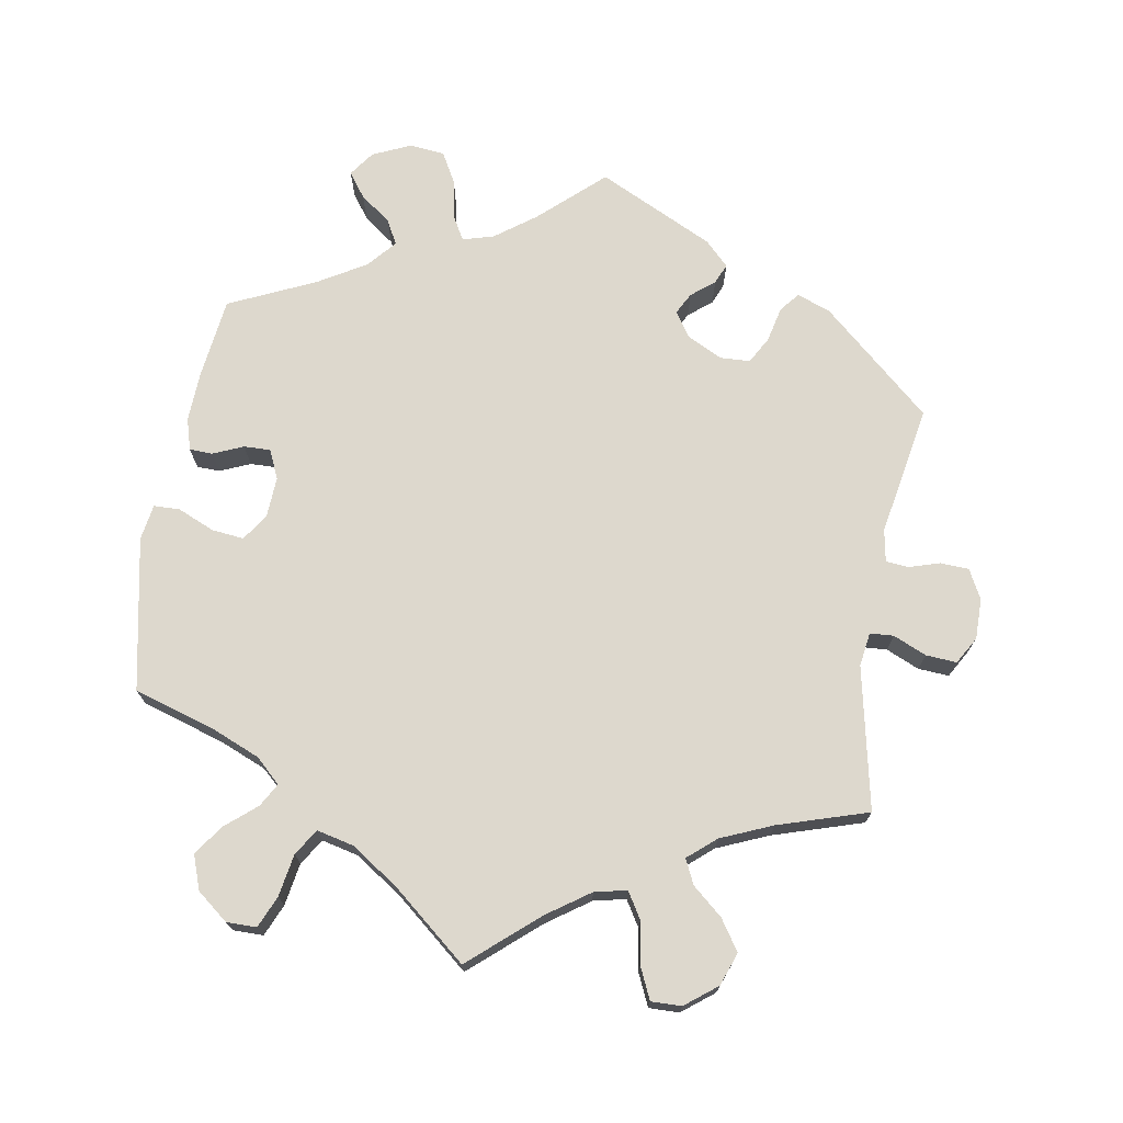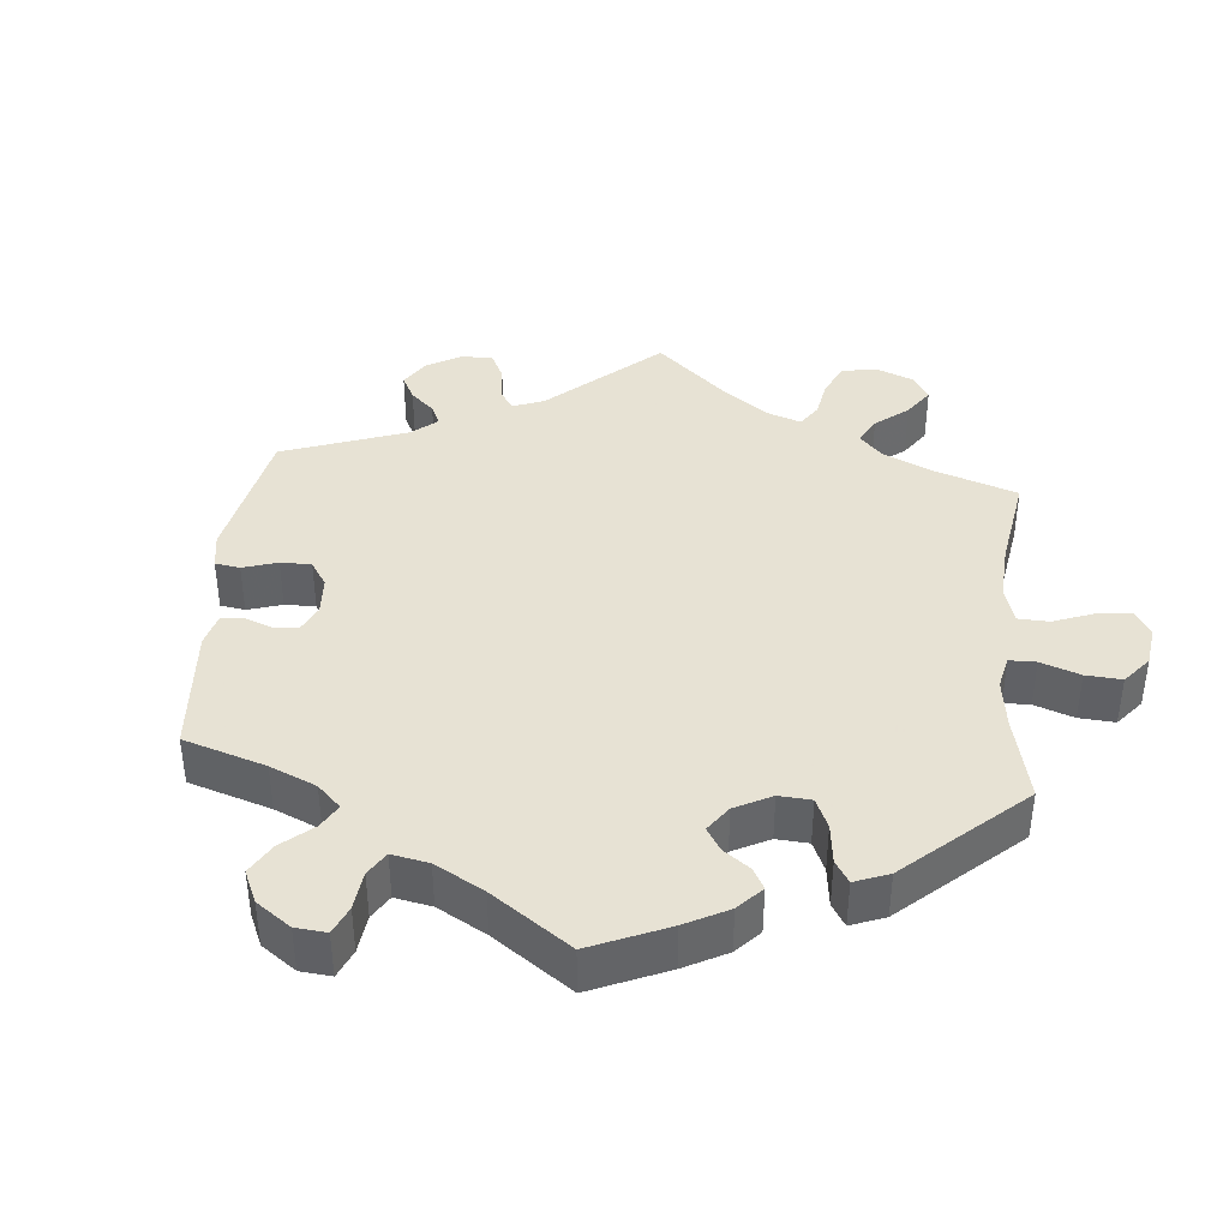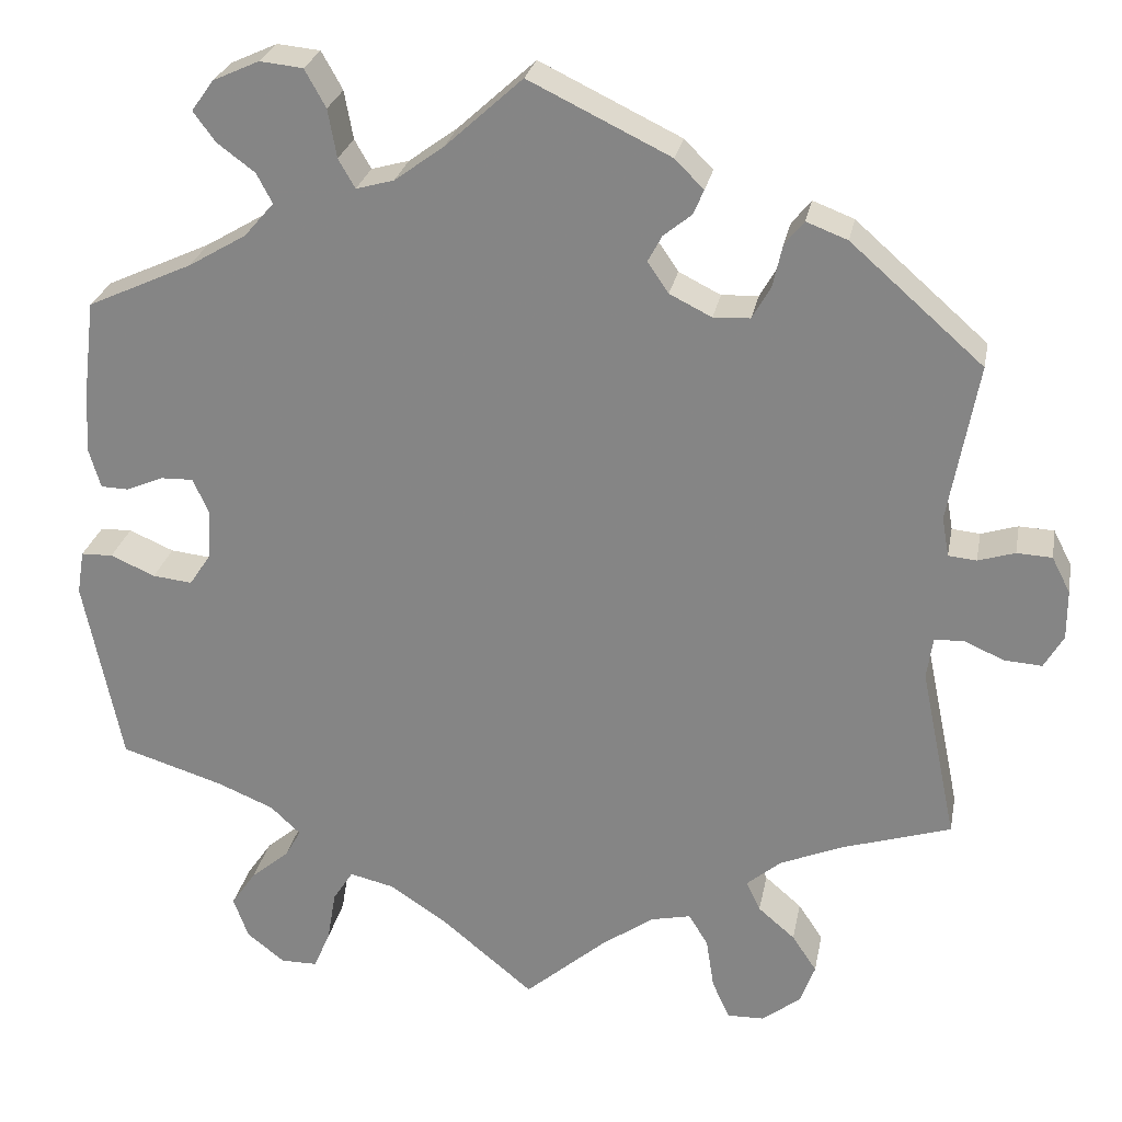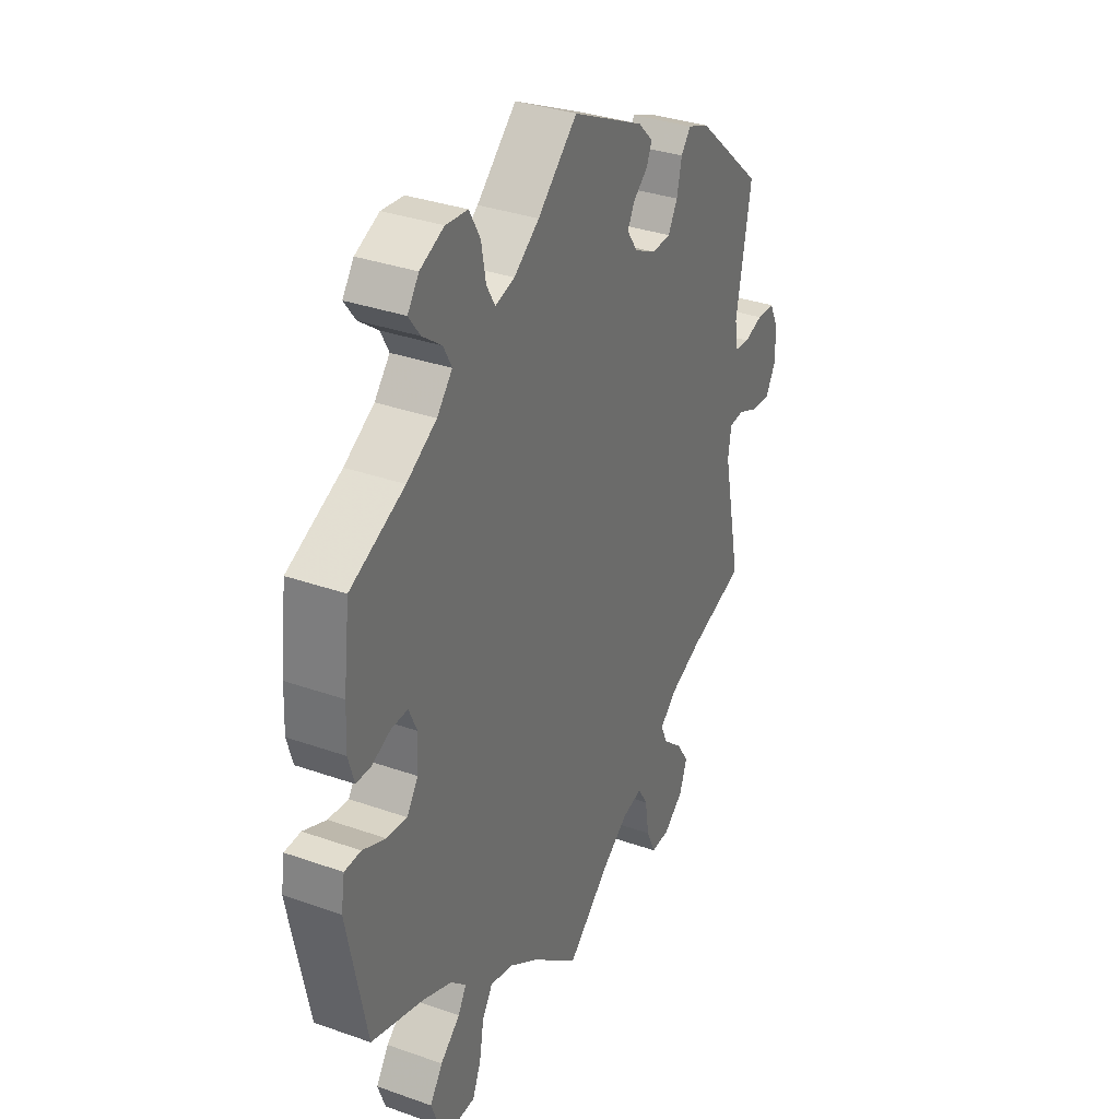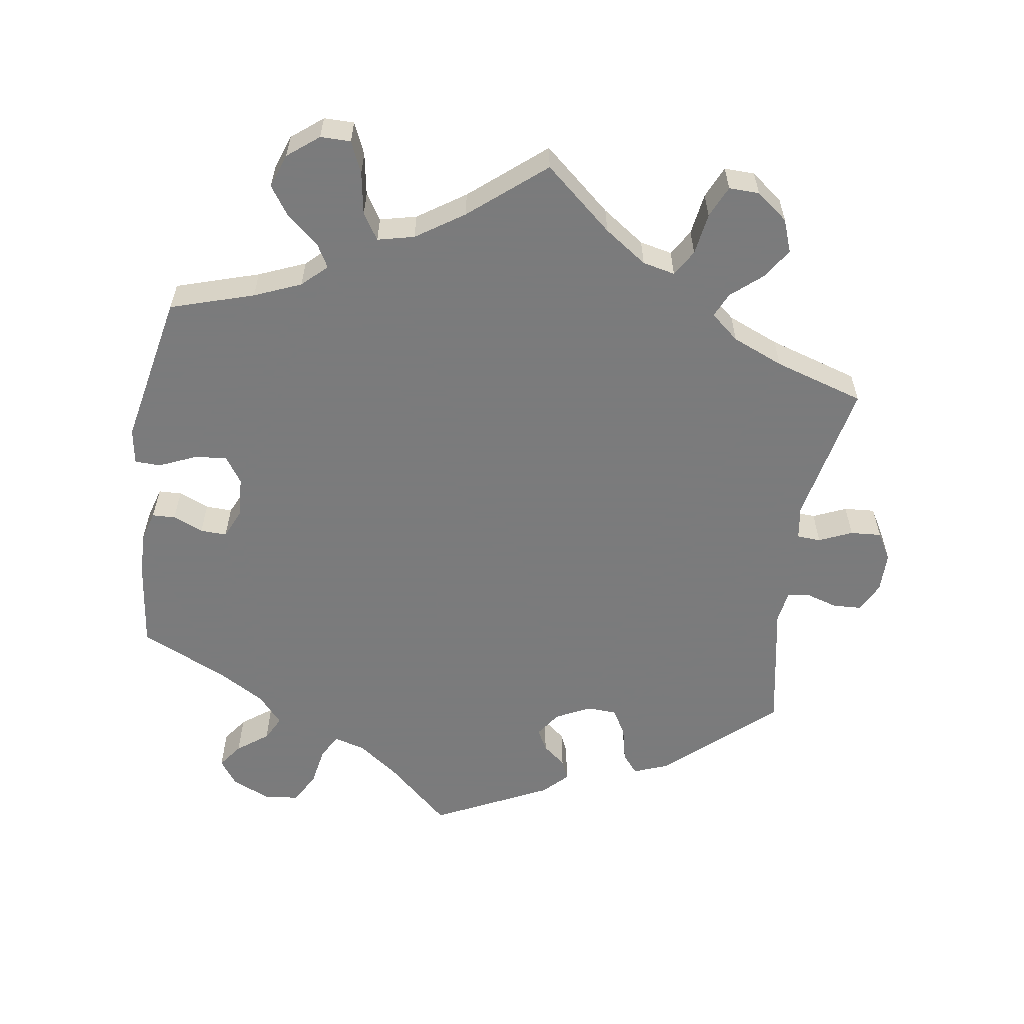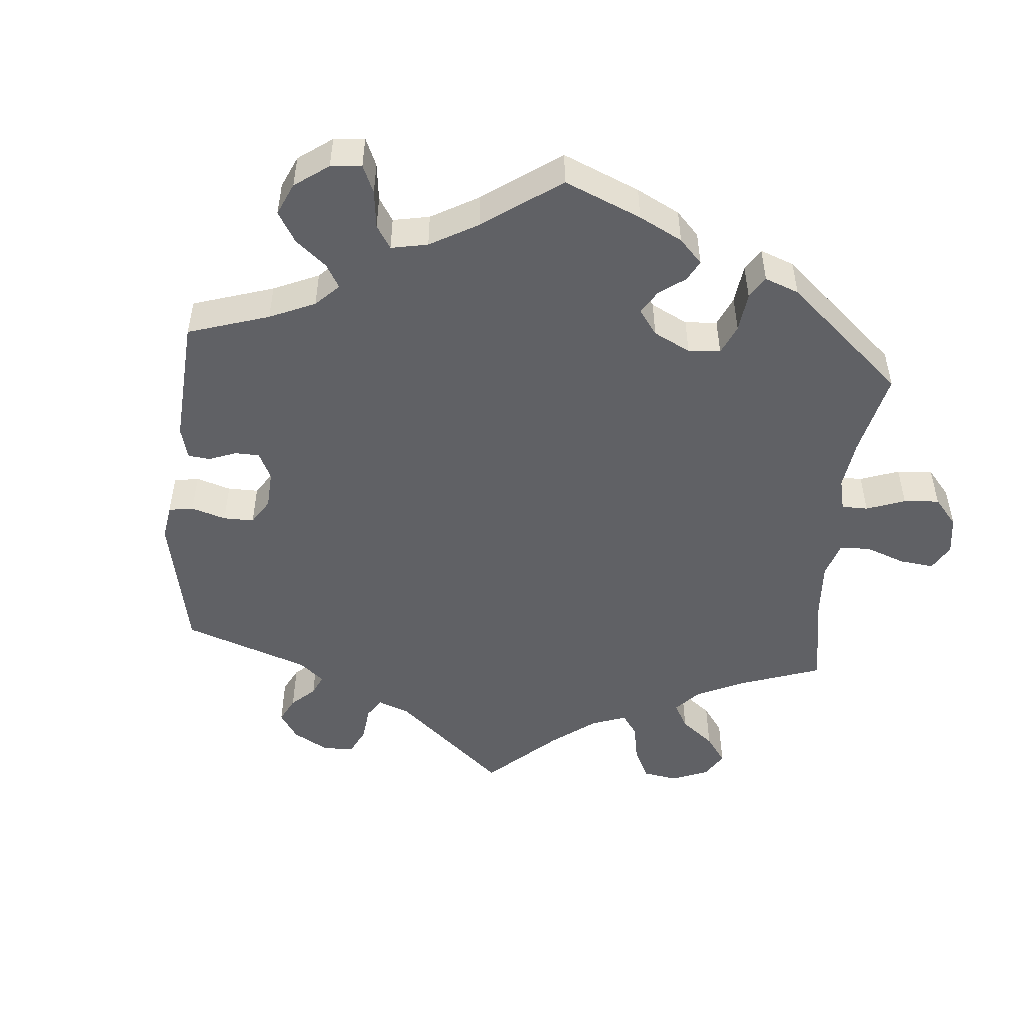
<metadata>
{"format":"obj","ext":"obj","renderer":"f3d","projection":"perspective","resolution":1024,"background":"white","views":[{"elev":72.1,"azim":-170.4,"up":"+Y"},{"elev":39.7,"azim":65.3,"up":"+Y"},{"elev":26.1,"azim":-169.3,"up":"+Z"},{"elev":33.6,"azim":115.8,"up":"+Z"},{"elev":-58.4,"azim":171.5,"up":"+Y"},{"elev":-49.6,"azim":54.8,"up":"+Y"}]}
</metadata>
<code>
v 0.384 0.07 -0.325
v 0.319 0.07 -0.352
v 0.285 0.07 -0.384
v 0.303 0.07 -0.416
v 0.347 0.07 -0.453
v 0.375 0.07 -0.494
v 0.358 0.07 -0.541
v 0.315 0.07 -0.575
v 0.273 0.07 -0.575
v 0.254 0.07 -0.531
v 0.244 0.07 -0.472
v 0.221 0.07 -0.436
v 0.17 0.07 -0.448
v 0.104 0.07 -0.492
v 0 0.07 -0.578
v -0.094 0.07 -0.497
v -0.153 0.07 -0.456
v -0.198 0.07 -0.446
v -0.22 0.07 -0.482
v -0.229 0.07 -0.54
v -0.249 0.07 -0.584
v -0.291 0.07 -0.583
v -0.335 0.07 -0.549
v -0.352 0.07 -0.503
v -0.324 0.07 -0.461
v -0.282 0.07 -0.425
v -0.266 0.07 -0.391
v -0.305 0.07 -0.358
v -0.376 0.07 -0.328
v -0.501 0.07 -0.289
v -0.46 0.07 -0.091
v -0.467 0.07 -0.044
v -0.5 0.07 -0.042
v -0.546 0.07 -0.062
v -0.589 0.07 -0.065
v -0.611 0.07 -0.027
v -0.611 0.07 0.029
v -0.59 0.07 0.07
v -0.55 0.07 0.072
v -0.508 0.07 0.059
v -0.476 0.07 0.062
v -0.468 0.07 0.107
v -0.501 0.07 0.288
v -0.35 0.07 0.421
v -0.303 0.07 0.439
v -0.281 0.07 0.412
v -0.27 0.07 0.363
v -0.249 0.07 0.326
v -0.207 0.07 0.324
v -0.159 0.07 0.348
v -0.135 0.07 0.383
v -0.151 0.07 0.413
v -0.183 0.07 0.439
v -0.195 0.07 0.467
v -0.162 0.07 0.5
v -0.001 0.07 0.578
v 0.087 0.07 0.498
v 0.143 0.07 0.457
v 0.186 0.07 0.445
v 0.205 0.07 0.478
v 0.215 0.07 0.533
v 0.239 0.07 0.576
v 0.288 0.07 0.581
v 0.341 0.07 0.557
v 0.366 0.07 0.522
v 0.341 0.07 0.488
v 0.298 0.07 0.456
v 0.28 0.07 0.422
v 0.314 0.07 0.383
v 0.38 0.07 0.344
v 0.5 0.07 0.289
v 0.514 0.07 0.174
v 0.517 0.07 0.107
v 0.504 0.07 0.063
v 0.472 0.07 0.062
v 0.43 0.07 0.08
v 0.393 0.07 0.081
v 0.375 0.07 0.041
v 0.378 0.07 -0.016
v 0.403 0.07 -0.053
v 0.448 0.07 -0.048
v 0.499 0.07 -0.026
v 0.535 0.07 -0.027
v 0.543 0.07 -0.077
v 0.5 0.07 -0.289
v 0.384 0 -0.325
v 0.319 0 -0.352
v 0.285 0 -0.384
v 0.303 0 -0.416
v 0.347 0 -0.453
v 0.375 0 -0.494
v 0.358 0 -0.541
v 0.315 0 -0.575
v 0.273 0 -0.575
v 0.254 0 -0.531
v 0.244 0 -0.472
v 0.221 0 -0.436
v 0.17 0 -0.448
v 0.104 0 -0.492
v 0 0 -0.578
v -0.094 0 -0.497
v -0.153 0 -0.456
v -0.198 0 -0.446
v -0.22 0 -0.482
v -0.229 0 -0.54
v -0.249 0 -0.584
v -0.291 0 -0.583
v -0.335 0 -0.549
v -0.352 0 -0.503
v -0.324 0 -0.461
v -0.282 0 -0.425
v -0.266 0 -0.391
v -0.305 0 -0.358
v -0.376 0 -0.328
v -0.501 0 -0.289
v -0.46 0 -0.091
v -0.467 0 -0.044
v -0.5 0 -0.042
v -0.546 0 -0.062
v -0.589 0 -0.065
v -0.611 0 -0.027
v -0.611 0 0.029
v -0.59 0 0.07
v -0.55 0 0.072
v -0.508 0 0.059
v -0.476 0 0.062
v -0.468 0 0.107
v -0.501 0 0.288
v -0.35 0 0.421
v -0.303 0 0.439
v -0.281 0 0.412
v -0.27 0 0.363
v -0.249 0 0.326
v -0.207 0 0.324
v -0.159 0 0.348
v -0.135 0 0.383
v -0.151 0 0.413
v -0.183 0 0.439
v -0.195 0 0.467
v -0.162 0 0.5
v -0.001 0 0.578
v 0.087 0 0.498
v 0.143 0 0.457
v 0.186 0 0.445
v 0.205 0 0.478
v 0.215 0 0.533
v 0.239 0 0.576
v 0.288 0 0.581
v 0.341 0 0.557
v 0.366 0 0.522
v 0.341 0 0.488
v 0.298 0 0.456
v 0.28 0 0.422
v 0.314 0 0.383
v 0.38 0 0.344
v 0.5 0 0.289
v 0.514 0 0.174
v 0.517 0 0.107
v 0.504 0 0.063
v 0.472 0 0.062
v 0.43 0 0.08
v 0.393 0 0.081
v 0.375 0 0.041
v 0.378 0 -0.016
v 0.403 0 -0.053
v 0.448 0 -0.048
v 0.499 0 -0.026
v 0.535 0 -0.027
v 0.543 0 -0.077
v 0.5 0 -0.289
f 84 85 1
f 81 82 83 84
f 80 81 84 1
f 79 80 1 2
f 78 79 2 3
f 73 74 75 76
f 73 76 77
f 70 71 72 73
f 69 70 73 77
f 68 69 77 78
f 64 65 66 67
f 64 67 68
f 63 64 68
f 60 61 62 63
f 59 60 63 68
f 54 55 56 57
f 52 53 54 57
f 51 52 57 58
f 50 51 58 59
f 44 45 46 47
f 42 43 44 47
f 41 42 47 48
f 37 38 39 40
f 37 40 41
f 36 37 41
f 33 34 35 36
f 32 33 36 41
f 31 32 41 48
f 29 30 31 48
f 23 24 25 26
f 23 26 27
f 22 23 27
f 19 20 21 22
f 18 19 22 27
f 17 18 27 28
f 14 15 16
f 13 14 16 17
f 12 13 17 28
f 8 9 10 11
f 8 11 12
f 7 8 12
f 4 5 6 7
f 3 4 7 12
f 49 50 59 68
f 49 68 78 3
f 28 29 48 49
f 3 12 28 49
f 86 170 169
f 169 168 167 166
f 86 169 166 165
f 87 86 165 164
f 88 87 164 163
f 161 160 159 158
f 162 161 158
f 158 157 156 155
f 162 158 155 154
f 163 162 154 153
f 152 151 150 149
f 153 152 149
f 153 149 148
f 148 147 146 145
f 153 148 145 144
f 142 141 140 139
f 142 139 138 137
f 143 142 137 136
f 144 143 136 135
f 132 131 130 129
f 132 129 128 127
f 133 132 127 126
f 125 124 123 122
f 126 125 122
f 126 122 121
f 121 120 119 118
f 126 121 118 117
f 133 126 117 116
f 133 116 115 114
f 111 110 109 108
f 112 111 108
f 112 108 107
f 107 106 105 104
f 112 107 104 103
f 113 112 103 102
f 101 100 99
f 102 101 99 98
f 113 102 98 97
f 96 95 94 93
f 97 96 93
f 97 93 92
f 92 91 90 89
f 97 92 89 88
f 153 144 135 134
f 88 163 153 134
f 134 133 114 113
f 134 113 97 88
f 1 86 87 2
f 2 87 88 3
f 3 88 89 4
f 4 89 90 5
f 5 90 91 6
f 6 91 92 7
f 7 92 93 8
f 8 93 94 9
f 9 94 95 10
f 10 95 96 11
f 11 96 97 12
f 12 97 98 13
f 13 98 99 14
f 14 99 100 15
f 15 100 101 16
f 16 101 102 17
f 17 102 103 18
f 18 103 104 19
f 19 104 105 20
f 20 105 106 21
f 21 106 107 22
f 22 107 108 23
f 23 108 109 24
f 24 109 110 25
f 25 110 111 26
f 26 111 112 27
f 27 112 113 28
f 28 113 114 29
f 29 114 115 30
f 30 115 116 31
f 31 116 117 32
f 32 117 118 33
f 33 118 119 34
f 34 119 120 35
f 35 120 121 36
f 36 121 122 37
f 37 122 123 38
f 38 123 124 39
f 39 124 125 40
f 40 125 126 41
f 41 126 127 42
f 42 127 128 43
f 43 128 129 44
f 44 129 130 45
f 45 130 131 46
f 46 131 132 47
f 47 132 133 48
f 48 133 134 49
f 49 134 135 50
f 50 135 136 51
f 51 136 137 52
f 52 137 138 53
f 53 138 139 54
f 54 139 140 55
f 55 140 141 56
f 56 141 142 57
f 57 142 143 58
f 58 143 144 59
f 59 144 145 60
f 60 145 146 61
f 61 146 147 62
f 62 147 148 63
f 63 148 149 64
f 64 149 150 65
f 65 150 151 66
f 66 151 152 67
f 67 152 153 68
f 68 153 154 69
f 69 154 155 70
f 70 155 156 71
f 71 156 157 72
f 72 157 158 73
f 73 158 159 74
f 74 159 160 75
f 75 160 161 76
f 76 161 162 77
f 77 162 163 78
f 78 163 164 79
f 79 164 165 80
f 80 165 166 81
f 81 166 167 82
f 82 167 168 83
f 83 168 169 84
f 84 169 170 85
f 85 170 86 1

</code>
